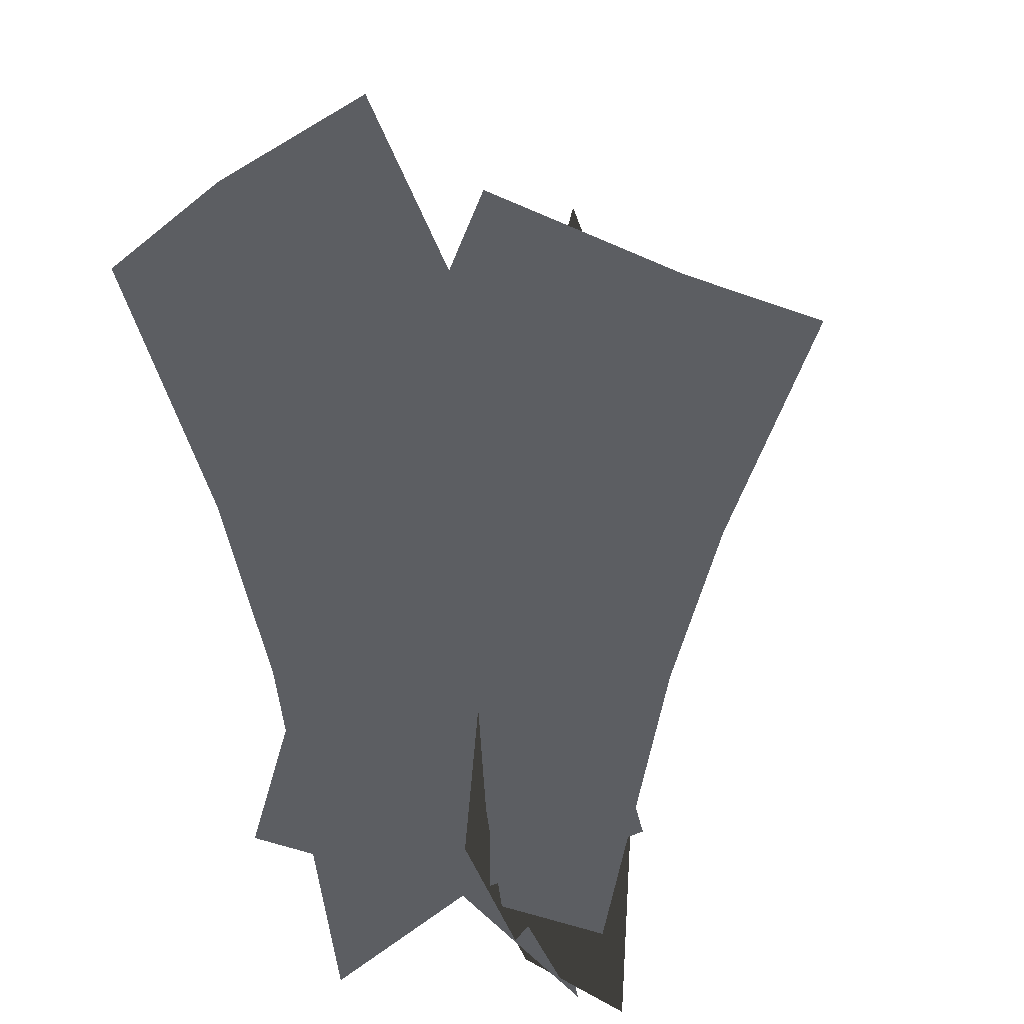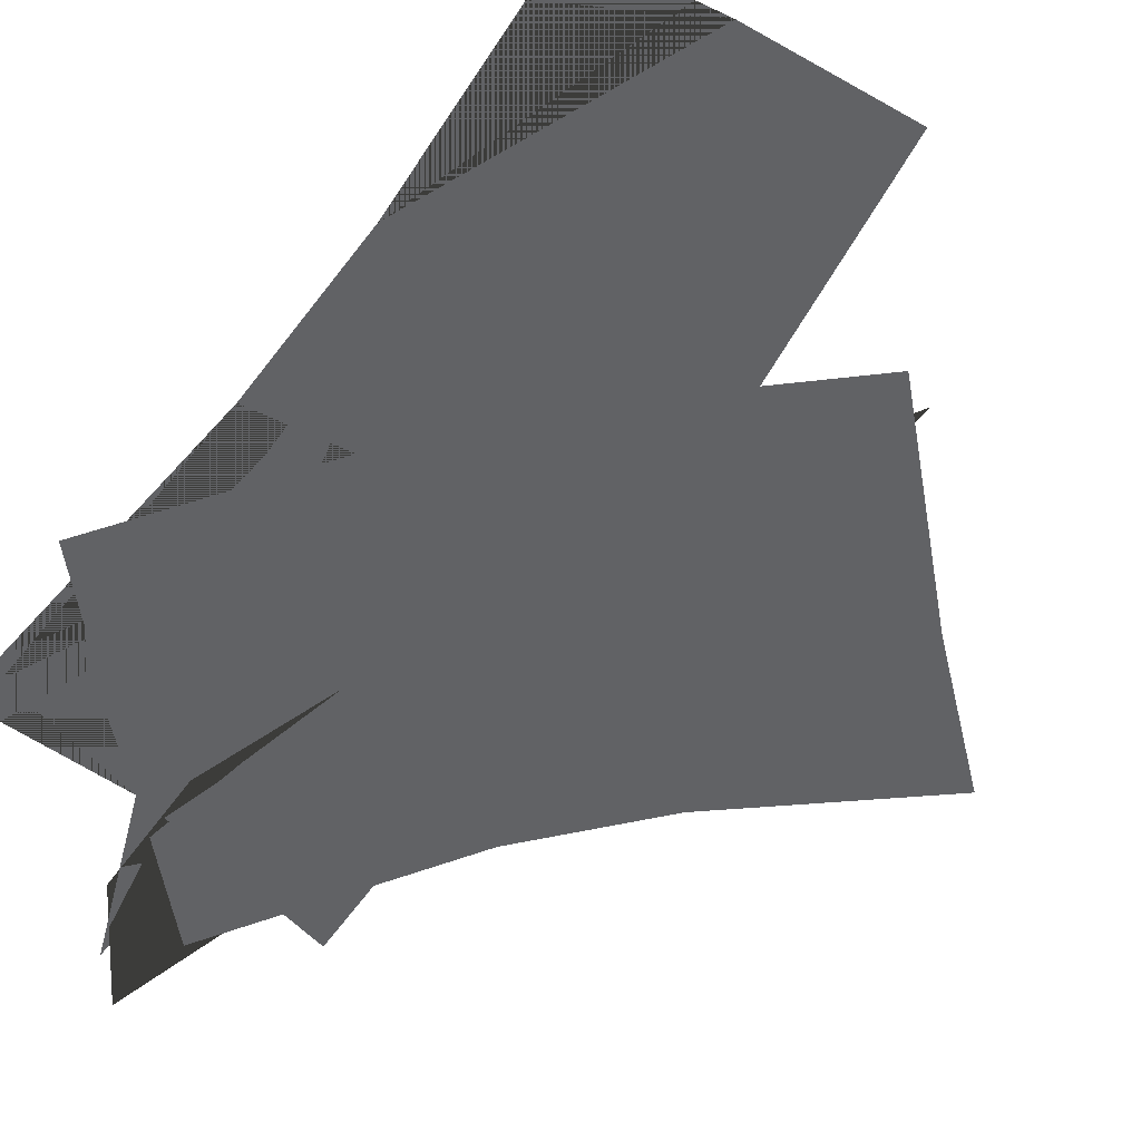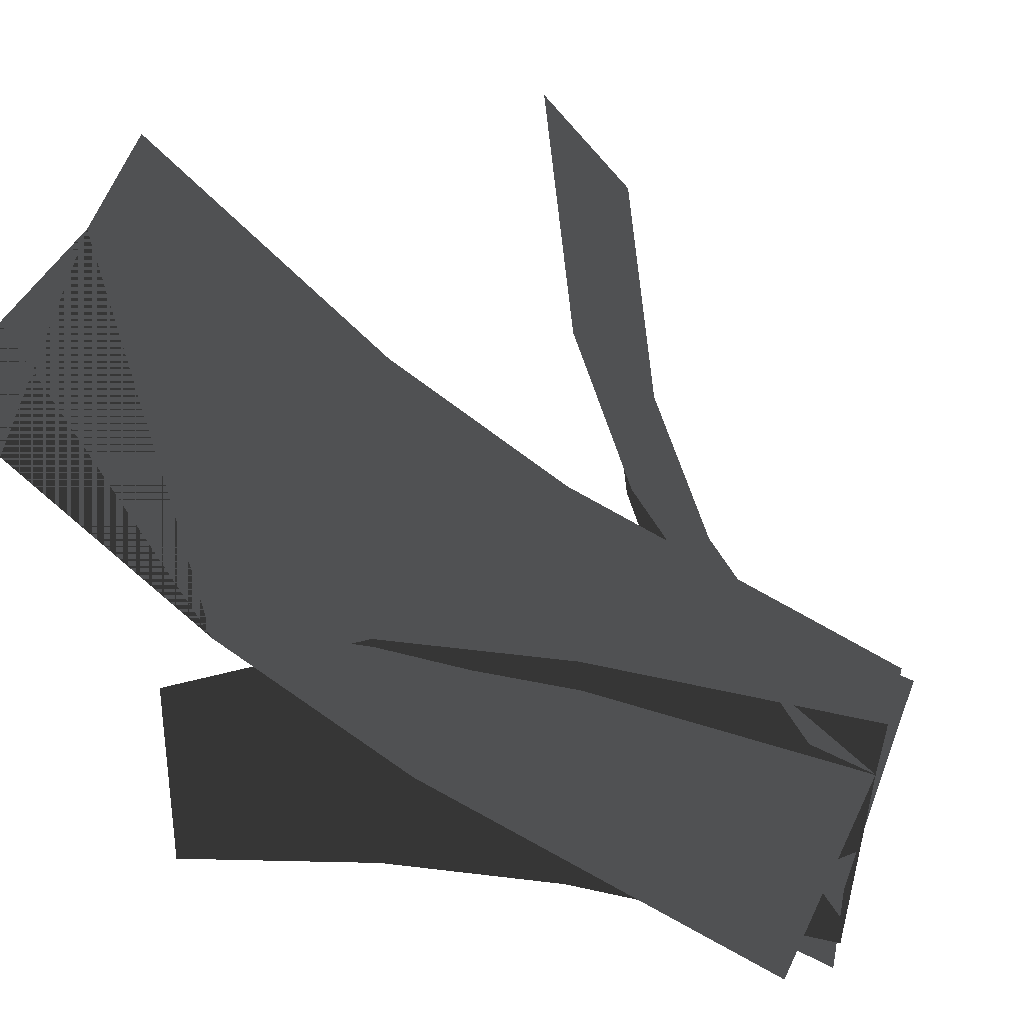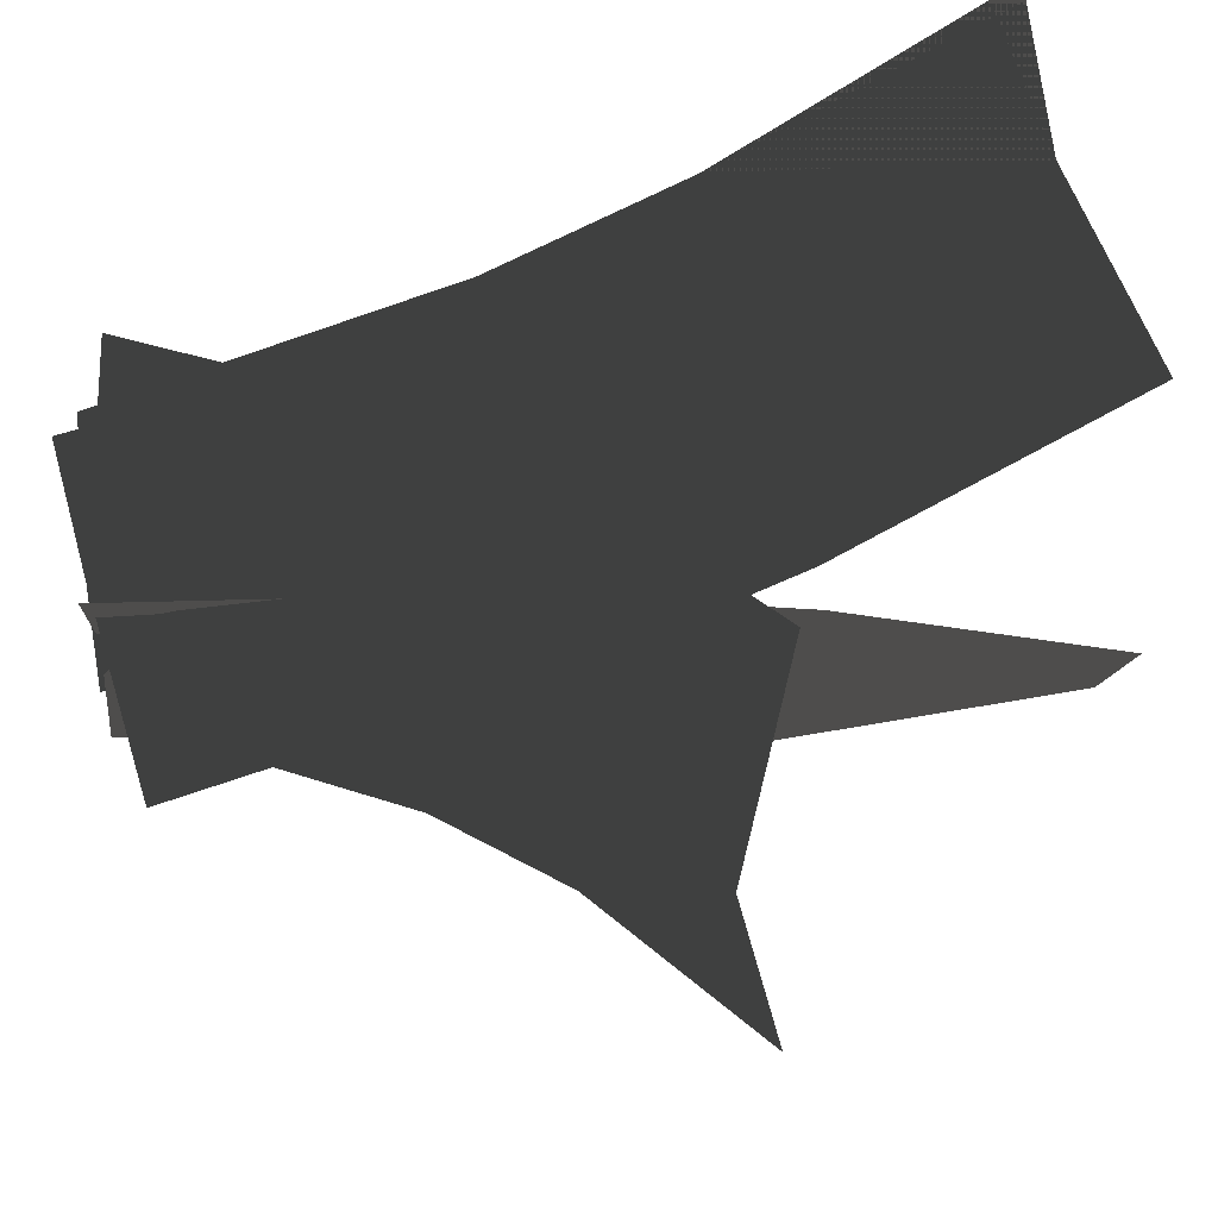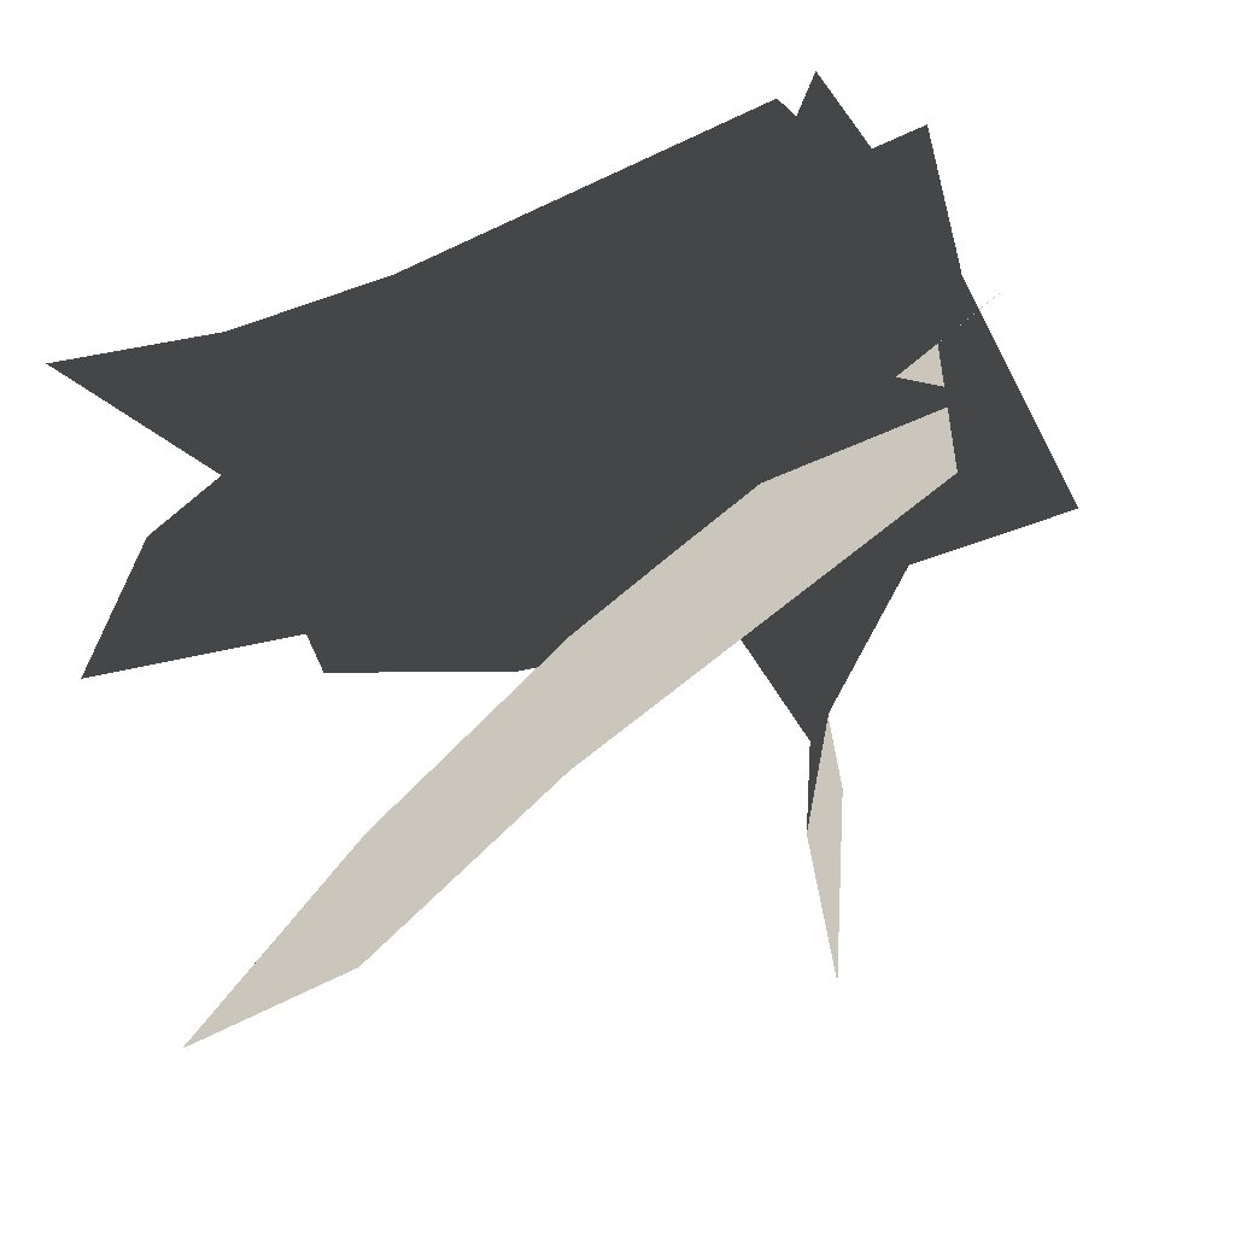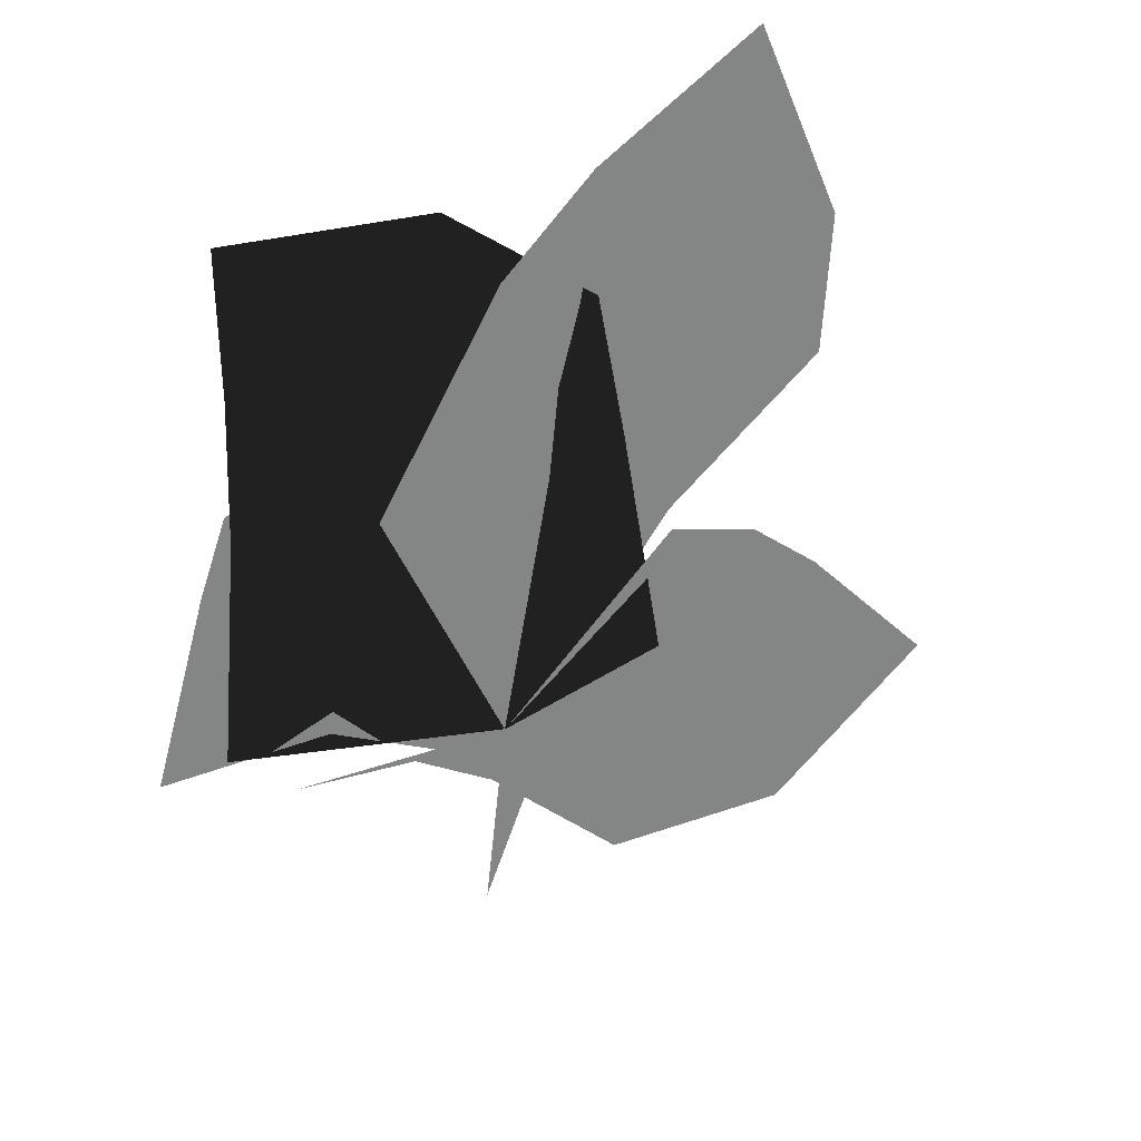
<metadata>
{"format":"obj","ext":"obj","renderer":"f3d","projection":"perspective","resolution":1024,"background":"white","views":[{"elev":-37.9,"azim":46.8,"up":"+Y"},{"elev":40.1,"azim":41.2,"up":"+Z"},{"elev":54.5,"azim":-62.5,"up":"+Z"},{"elev":50.9,"azim":83.1,"up":"+Z"},{"elev":-47.6,"azim":-47.6,"up":"+Z"},{"elev":-61.6,"azim":-69.1,"up":"+Y"}]}
</metadata>
<code>
g grassThinSprig02_LOD0
v -0.1237 -0.1605 -0.3365
v 0.2187 0.7483 0.1044
v 0.1767 -0.1487 0.152
v -0.08174 0.7365 -0.3841
v -0.1402 -0.1796 -0.7101
v -0.09825 0.7175 -0.7576
v -0.022 1.313 -0.807
v -0.002932 1.344 -0.4348
v 0.295 1.344 0.05511
v 0.1358 2.006 -0.5095
v 0.4282 1.98 -0.01667
v -0.0003984 -0.1481 -0.002276
v 0.3738 0.8273 0.04109
v 0.4281 -0.06109 -0.214
v -0.05469 0.7403 0.2528
v -0.5376 -0.1662 -0.05332
v -0.5919 0.7222 0.2018
v -0.6052 1.204 0.4372
v -0.06782 1.206 0.4784
v 0.3606 1.309 0.2766
v 0.3669 1.954 0.7368
v -0.061 1.803 0.9105
v -0.5988 1.849 0.8975
v 0 -0.1485 8.941e-08
v -0.3145 0.4763 -0.5524
v -0.1496 -0.1857 -0.5525
v -0.1649 0.5135 0.0001223
v -0.08482 -0.1697 0.3641
v -0.2497 0.4923 0.3642
v -0.4095 0.9215 0.368
v -0.3289 0.9512 0.004096
v -0.4743 0.9055 -0.5486
v -0.5628 1.417 0.01251
v -0.699 1.354 -0.5405
v 0 -0.1485 2.235e-08
v 0.3801 0.5066 -0.3947
v 0.01703 -0.08837 -0.4818
v 0.3631 0.4464 0.08708
v -0.2648 -0.05438 0.461
v 0.0983 0.5405 0.5481
v 0.382 0.8295 0.6225
v 0.6354 0.726 0.1584
v 0.6638 0.7955 -0.3203
v 1.173 1.132 -0.1802
v 1.112 1.036 0.2898
v 0.8913 1.166 0.7626
v -0.1237 -0.1605 -0.3365
v 0.1767 -0.1487 0.152
v 0.2187 0.7483 0.1044
v -0.08174 0.7365 -0.3841
v -0.1402 -0.1796 -0.7101
v -0.09825 0.7175 -0.7576
v -0.022 1.313 -0.807
v -0.002932 1.344 -0.4348
v 0.295 1.344 0.05511
v 0.1358 2.006 -0.5095
v 0.4282 1.98 -0.01667
v -0.0003984 -0.1481 -0.002276
v 0.4281 -0.06109 -0.214
v 0.3738 0.8273 0.04109
v -0.05469 0.7403 0.2528
v -0.5376 -0.1662 -0.05332
v -0.5919 0.7222 0.2018
v -0.6052 1.204 0.4372
v -0.06782 1.206 0.4784
v 0.3606 1.309 0.2766
v 0.3669 1.954 0.7368
v -0.061 1.803 0.9105
v -0.5988 1.849 0.8975
v 0 -0.1485 8.941e-08
v -0.1496 -0.1857 -0.5525
v -0.3145 0.4763 -0.5524
v -0.1649 0.5135 0.0001223
v -0.08482 -0.1697 0.3641
v -0.2497 0.4923 0.3642
v -0.4095 0.9215 0.368
v -0.3289 0.9512 0.004096
v -0.4743 0.9055 -0.5486
v -0.5628 1.417 0.01251
v -0.699 1.354 -0.5405
v 0 -0.1485 2.235e-08
v 0.01703 -0.08837 -0.4818
v 0.3801 0.5066 -0.3947
v 0.3631 0.4464 0.08708
v -0.2648 -0.05438 0.461
v 0.0983 0.5405 0.5481
v 0.382 0.8295 0.6225
v 0.6354 0.726 0.1584
v 0.6638 0.7955 -0.3203
v 1.173 1.132 -0.1802
v 1.112 1.036 0.2898
v 0.8913 1.166 0.7626
g grassThinSprig02_LOD0_0
f 3 2 1
f 2 4 1
f 1 4 5
f 4 6 5
f 6 4 7
f 4 2 8
f 4 8 7
f 2 9 8
f 8 10 7
f 9 11 8
f 11 10 8
f 14 13 12
f 13 15 12
f 12 15 16
f 15 17 16
f 17 15 18
f 15 13 19
f 15 19 18
f 13 20 19
f 20 21 19
f 21 22 19
f 19 22 18
f 22 23 18
f 26 25 24
f 25 27 24
f 24 27 28
f 27 29 28
f 29 27 30
f 27 25 31
f 27 31 30
f 25 32 31
f 31 33 30
f 32 34 31
f 34 33 31
f 37 36 35
f 36 38 35
f 35 38 39
f 38 40 39
f 40 38 41
f 38 36 42
f 38 42 41
f 36 43 42
f 43 44 42
f 44 45 42
f 42 45 41
f 45 46 41
f 49 48 47
f 50 49 47
f 50 47 51
f 52 50 51
f 50 52 53
f 49 50 54
f 54 50 53
f 55 49 54
f 56 54 53
f 57 55 54
f 56 57 54
f 60 59 58
f 61 60 58
f 61 58 62
f 63 61 62
f 61 63 64
f 60 61 65
f 65 61 64
f 66 60 65
f 67 66 65
f 68 67 65
f 68 65 64
f 69 68 64
f 72 71 70
f 73 72 70
f 73 70 74
f 75 73 74
f 73 75 76
f 72 73 77
f 77 73 76
f 78 72 77
f 79 77 76
f 80 78 77
f 79 80 77
f 83 82 81
f 84 83 81
f 84 81 85
f 86 84 85
f 84 86 87
f 83 84 88
f 88 84 87
f 89 83 88
f 90 89 88
f 91 90 88
f 91 88 87
f 92 91 87

</code>
